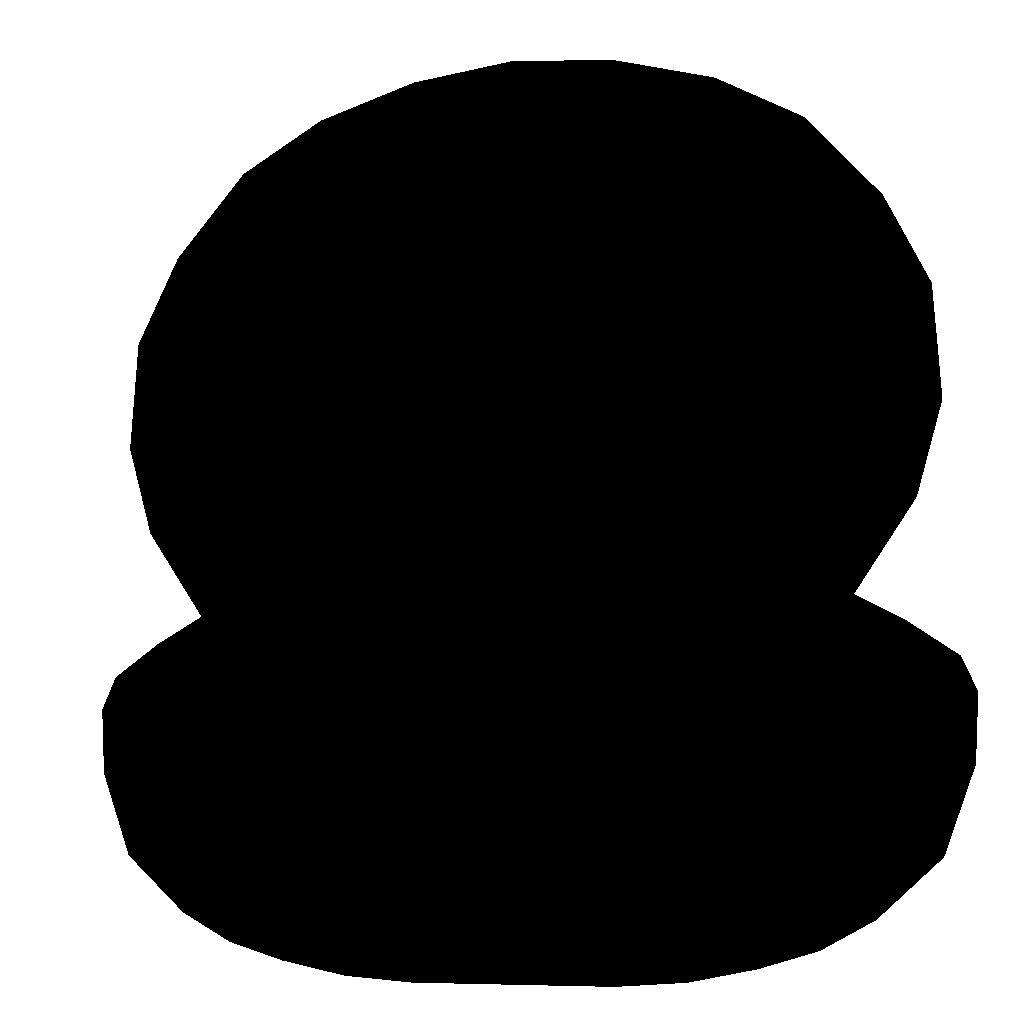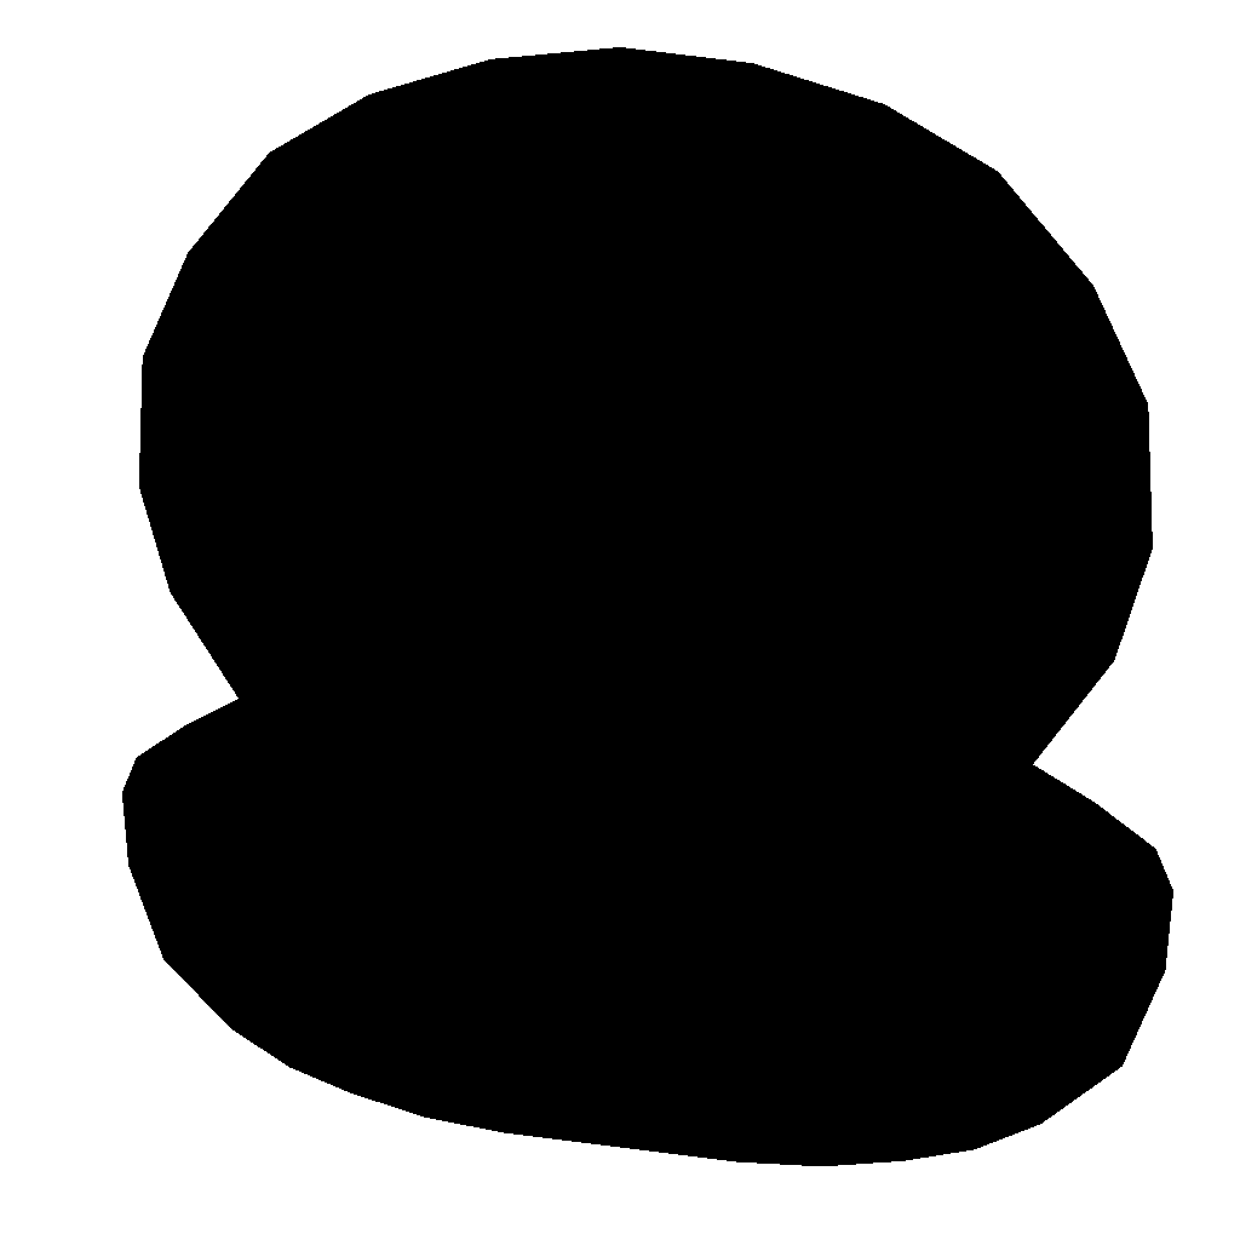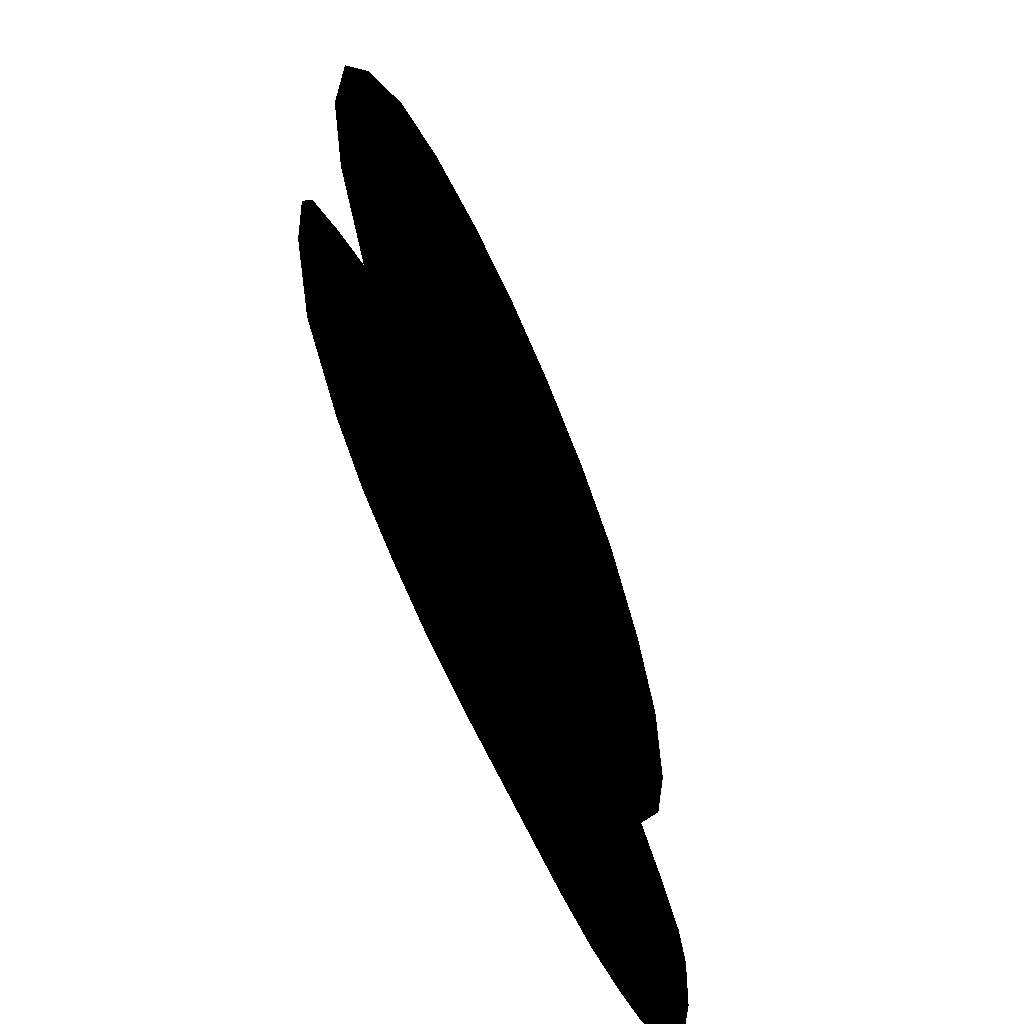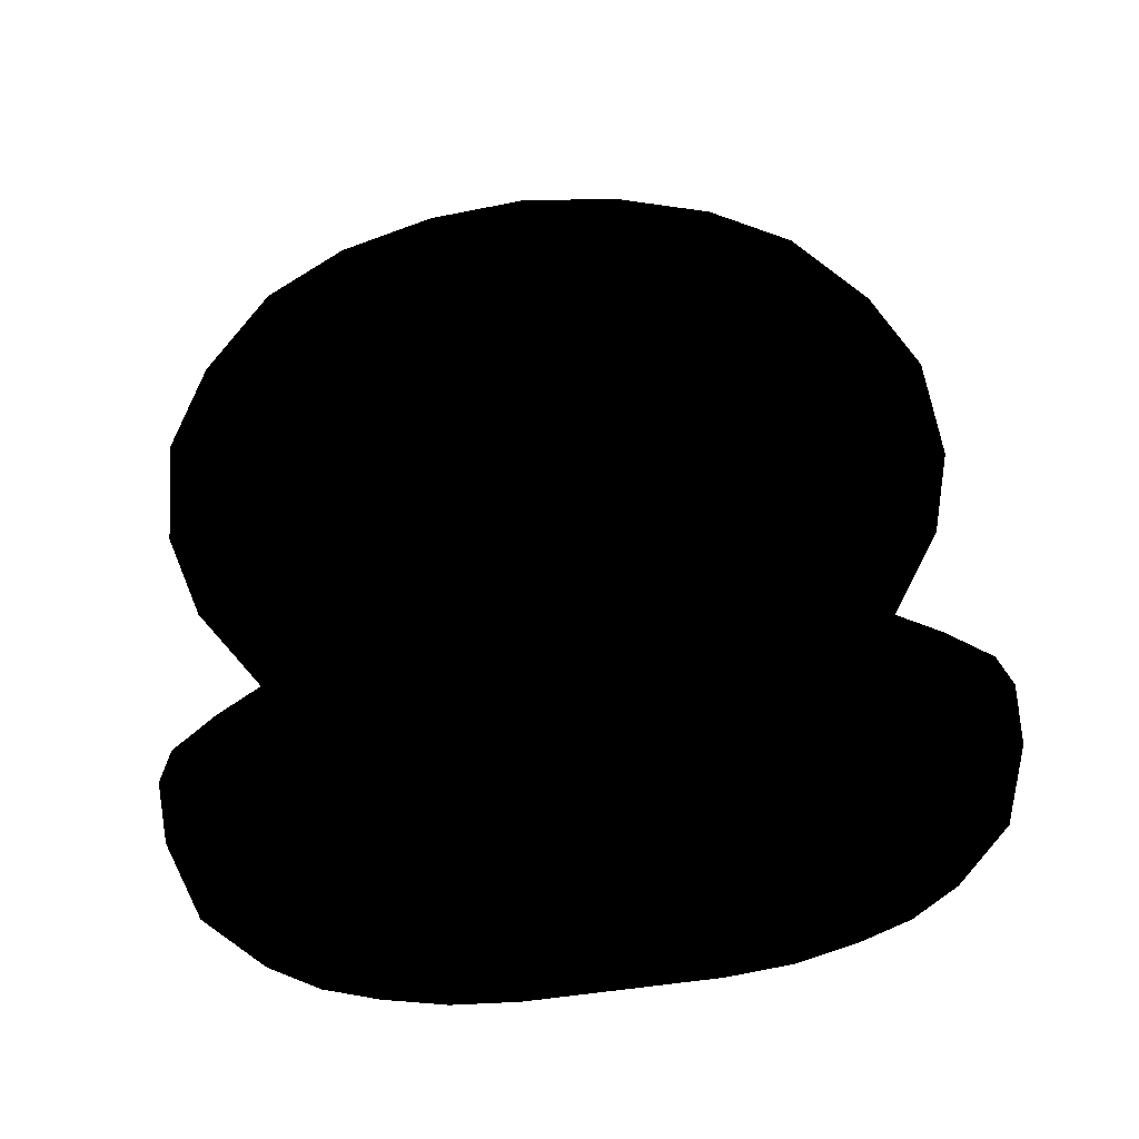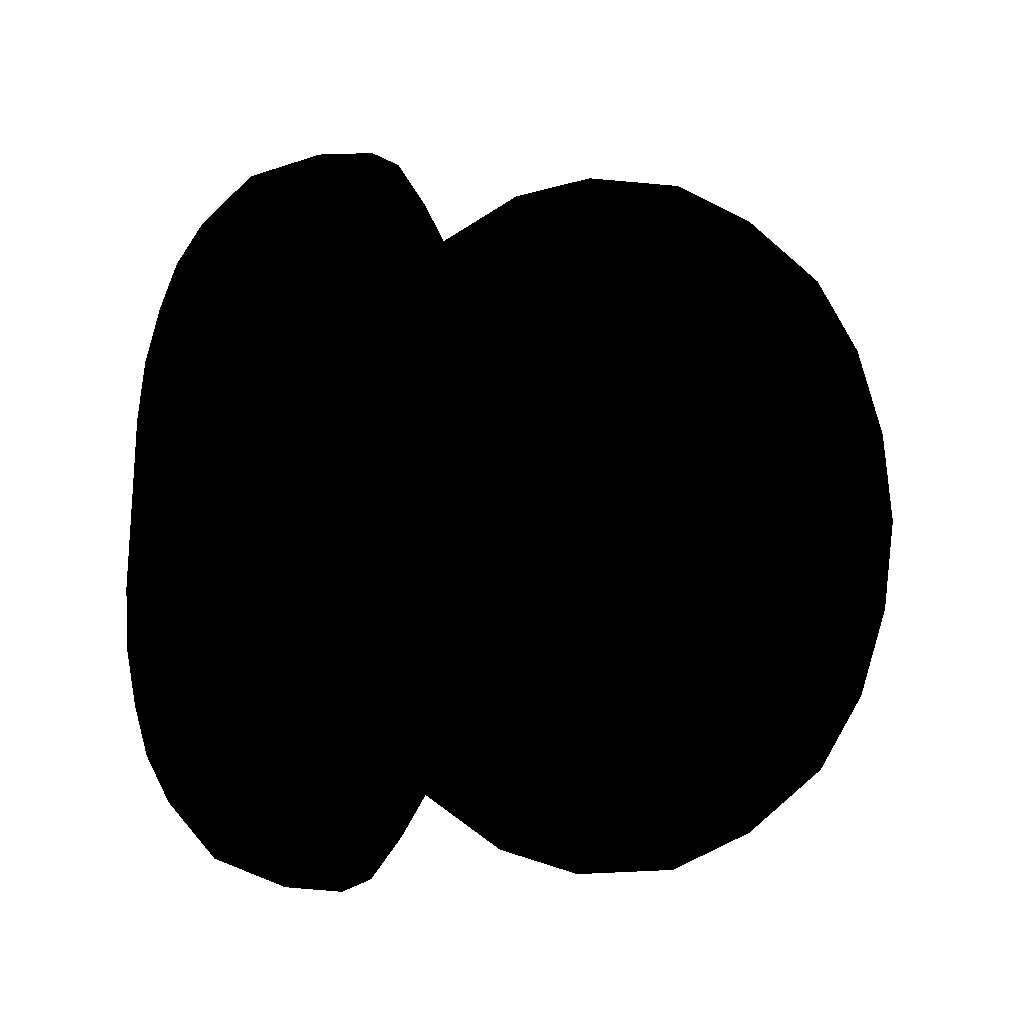
<metadata>
{"format":"obj","ext":"obj","renderer":"f3d","projection":"perspective","resolution":1024,"background":"white","views":[{"elev":-7.4,"azim":20.7,"up":"+Y"},{"elev":13.0,"azim":-162.4,"up":"+Y"},{"elev":-58.4,"azim":-67.3,"up":"+Y"},{"elev":69.2,"azim":-6.8,"up":"+Z"},{"elev":77.9,"azim":91.4,"up":"+Z"}]}
</metadata>
<code>
g Body_LOD0
v -0.9472 -0.7001 8.345e-07
v -1.017 -0.511 8.345e-07
v -0.8039 -0.8289 8.345e-07
v -0.8802 -0.2121 8.345e-07
v -0.7687 -0.1524 8.345e-07
v -0.6833 -0.8939 8.345e-07
v -0.551 -0.9333 8.345e-07
v -0.3973 -0.9642 8.345e-07
v -0.2346 -0.9761 8.345e-07
v 0.2346 -0.9761 8.345e-07
v 0.7687 -0.1524 8.345e-07
v 0.3973 -0.9642 8.345e-07
v 0.551 -0.9333 8.345e-07
v 0.6833 -0.8939 8.345e-07
v 0.8039 -0.8289 8.345e-07
v 0.8802 -0.2121 8.345e-07
v 1.017 -0.511 8.345e-07
v 0.9472 -0.7001 8.345e-07
v 0.9646 0.2516 8.345e-07
v 0.9062 0.04742 8.345e-07
v 0.8464 0.7012 8.345e-07
v 0.9474 0.5014 8.345e-07
v 1.025 -0.3622 8.345e-07
v 0.9909 -0.2875 8.345e-07
v 0.6761 0.8905 8.345e-07
v 0.4769 0.9995 8.345e-07
v -8.345e-07 1.09 8.345e-07
v 0.2419 1.066 8.345e-07
v -0.4769 0.9995 8.345e-07
v -0.2419 1.066 8.345e-07
v -0.8464 0.7012 8.345e-07
v -0.6761 0.8905 8.345e-07
v -0.9646 0.2516 8.345e-07
v -0.9475 0.5014 8.345e-07
v -0.9062 0.04742 8.345e-07
v -0.9909 -0.2875 8.345e-07
v -1.025 -0.3622 8.345e-07
g Body_LOD0_0
f 3 2 1
f 3 4 2
f 3 5 4
f 6 5 3
f 7 5 6
f 8 5 7
f 9 5 8
f 10 5 9
f 11 5 10
f 11 10 12
f 11 12 13
f 11 13 14
f 11 14 15
f 11 15 16
f 16 15 17
f 17 15 18
f 19 5 11
f 19 11 20
f 21 5 19
f 21 19 22
f 16 17 23
f 24 16 23
f 26 21 25
f 26 5 21
f 27 5 26
f 27 26 28
f 29 5 27
f 29 27 30
f 31 5 29
f 31 29 32
f 33 5 31
f 33 31 34
f 5 33 35
f 2 4 36
f 37 2 36

</code>
